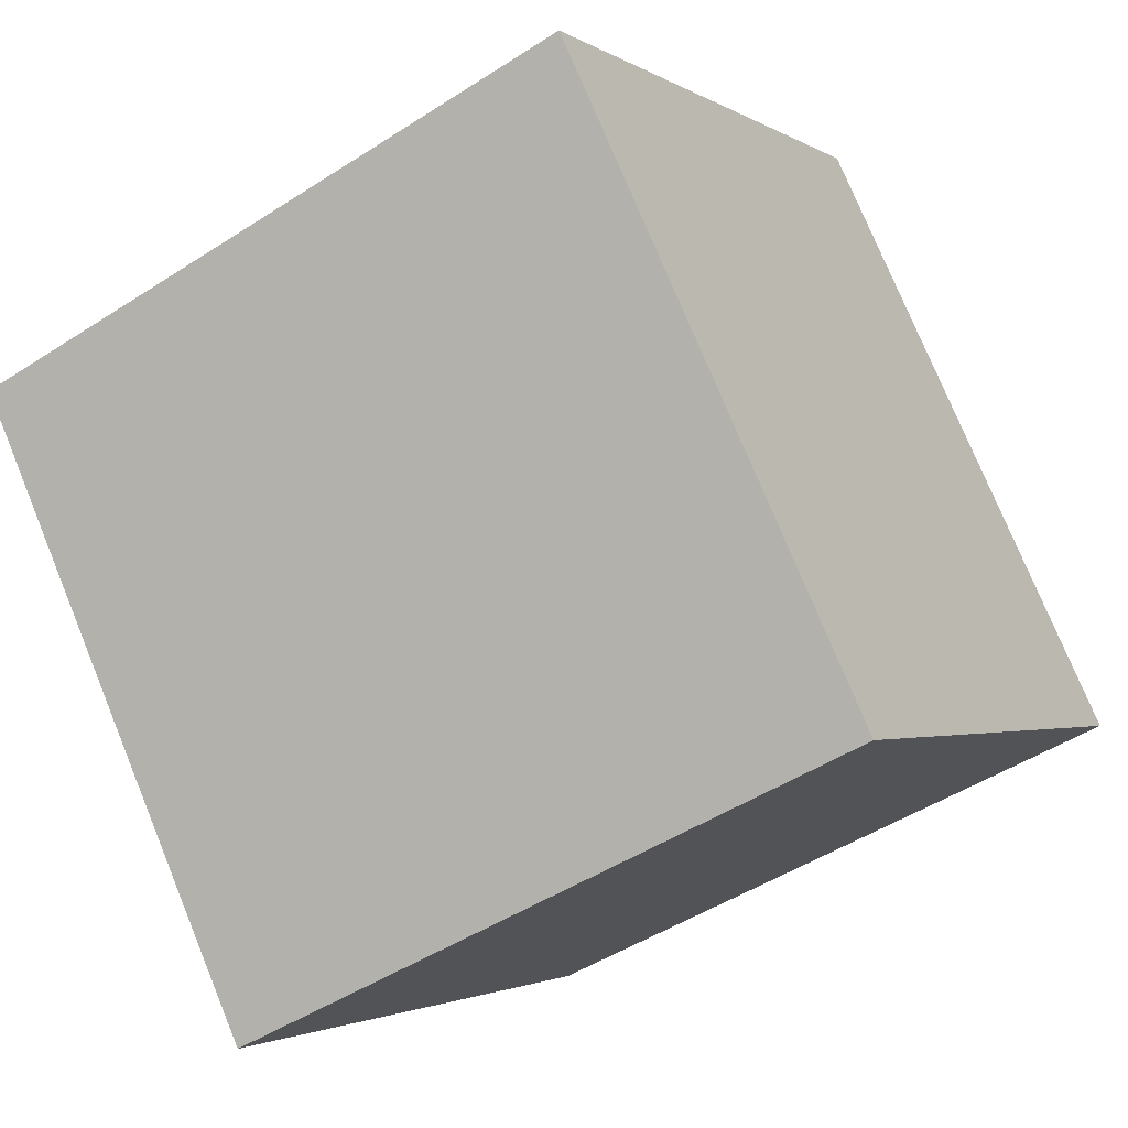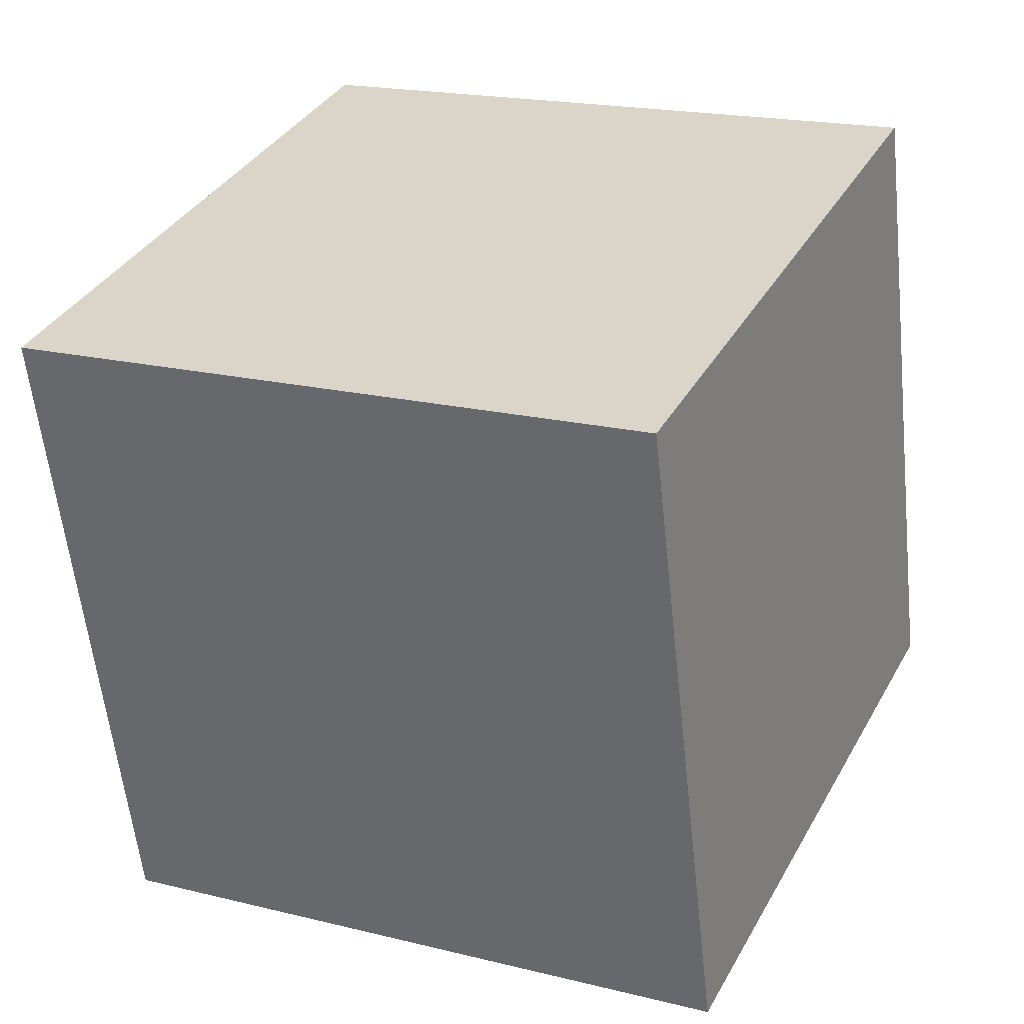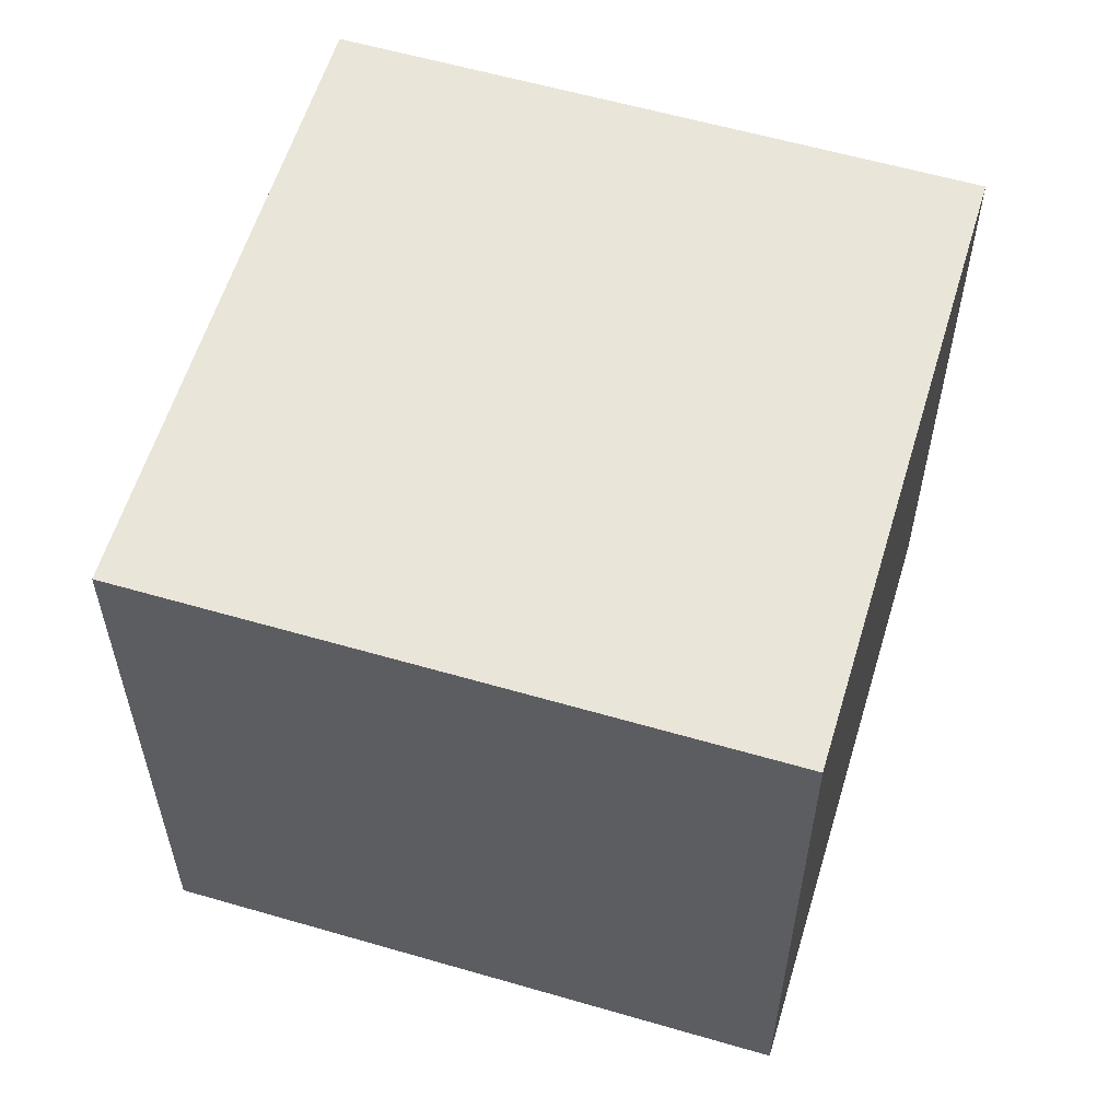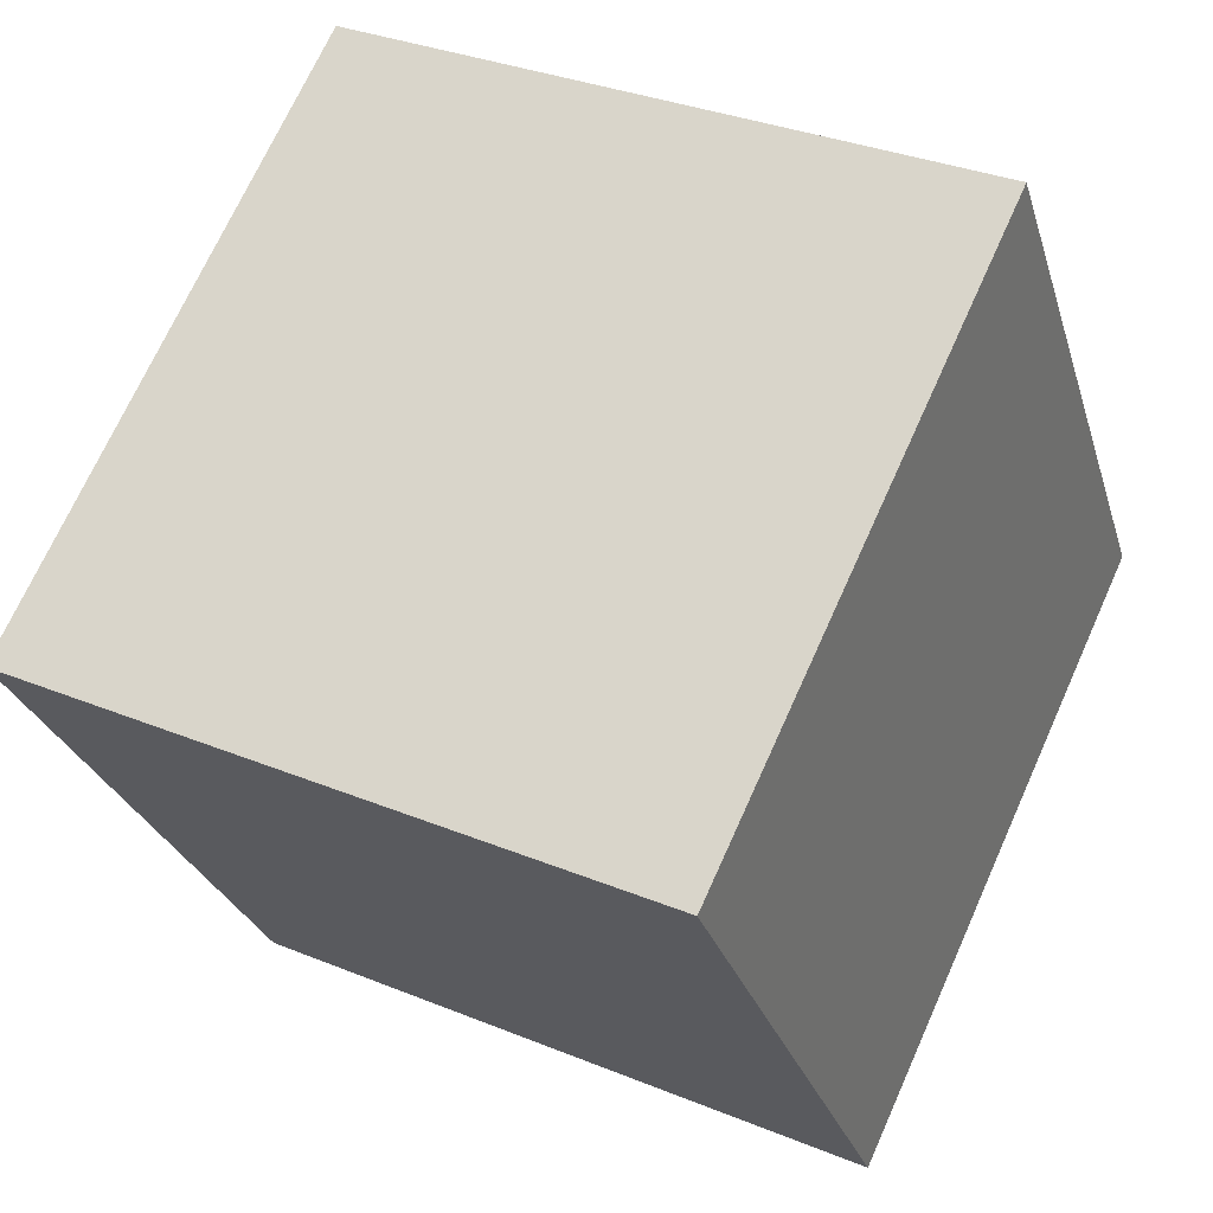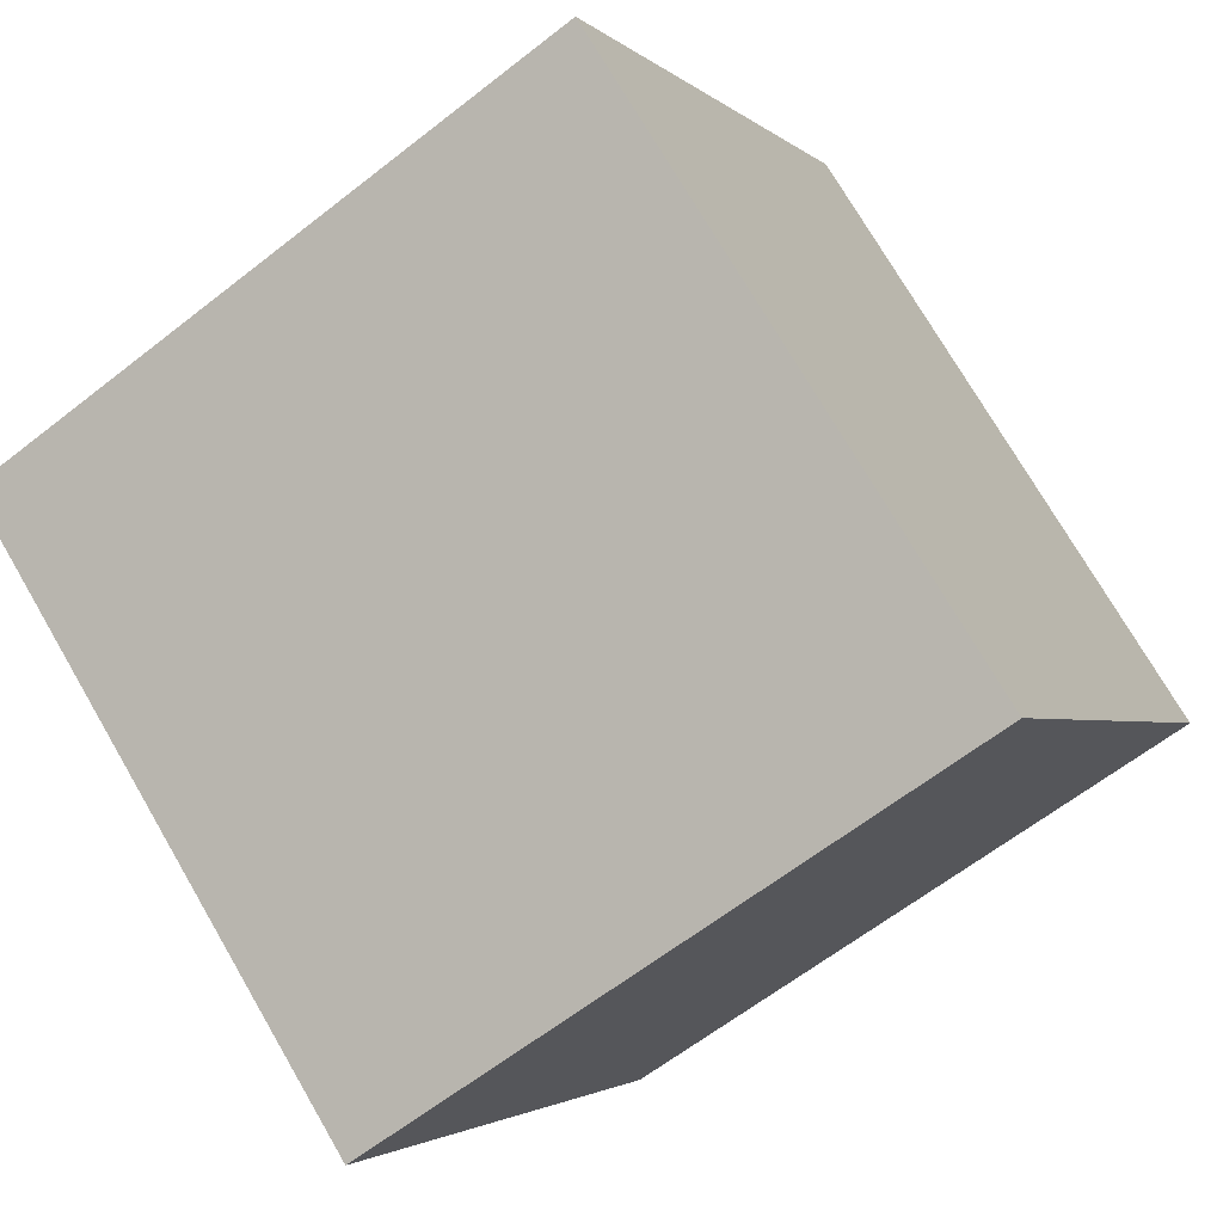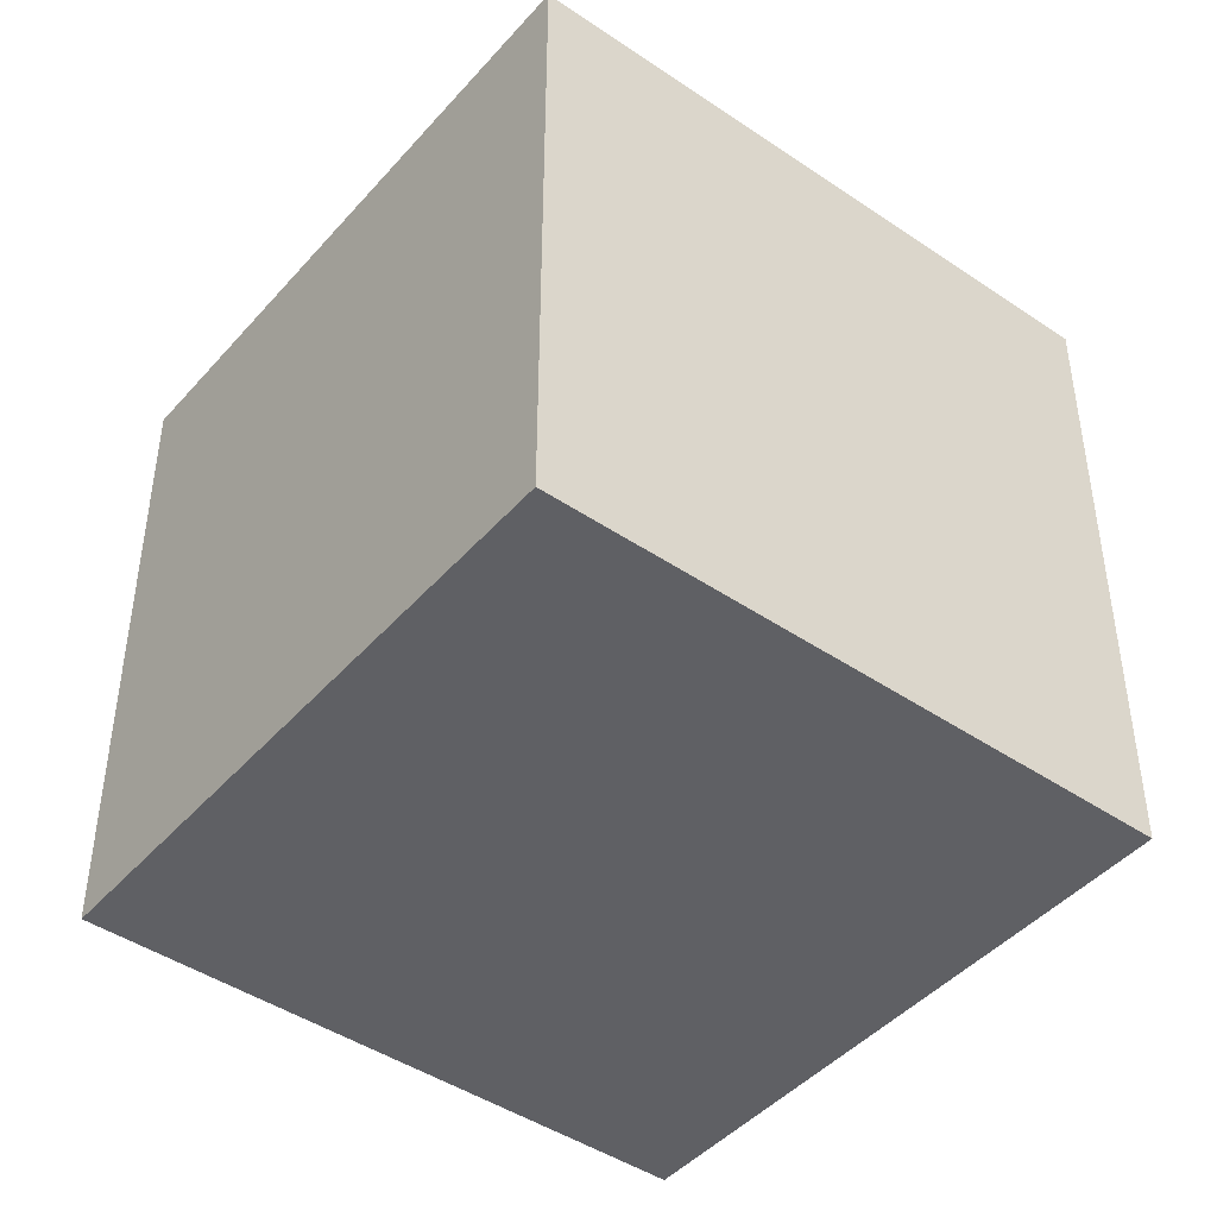
<metadata>
{"format":"obj","ext":"obj","renderer":"f3d","projection":"perspective","resolution":1024,"background":"white","views":[{"elev":-2.2,"azim":26.4,"up":"+Y"},{"elev":-58.7,"azim":-173.9,"up":"+Y"},{"elev":58.6,"azim":131.8,"up":"+Z"},{"elev":-27.1,"azim":-164.7,"up":"+Y"},{"elev":74.3,"azim":-30.2,"up":"+Y"},{"elev":-44.7,"azim":-13.2,"up":"+Z"}]}
</metadata>
<code>
v 0.7859 0.4136 -0.3613
v 0.7859 0.4136 0.03875
v 0.4236 0.2441 0.03875
v 0.7859 0.4136 -0.3613
v 0.4236 0.2441 0.03875
v 0.4236 0.2441 -0.3613
v 0.6164 0.7759 -0.3613
v 0.2541 0.6064 -0.3613
v 0.2541 0.6064 0.03875
v 0.6164 0.7759 -0.3613
v 0.2541 0.6064 0.03875
v 0.6164 0.7759 0.03875
v 0.7859 0.4136 -0.3613
v 0.6164 0.7759 -0.3613
v 0.6164 0.7759 0.03875
v 0.7859 0.4136 -0.3613
v 0.6164 0.7759 0.03875
v 0.7859 0.4136 0.03875
v 0.7859 0.4136 0.03875
v 0.6164 0.7759 0.03875
v 0.2541 0.6064 0.03875
v 0.7859 0.4136 0.03875
v 0.2541 0.6064 0.03875
v 0.4236 0.2441 0.03875
v 0.4236 0.2441 0.03875
v 0.2541 0.6064 0.03875
v 0.2541 0.6064 -0.3613
v 0.4236 0.2441 0.03875
v 0.2541 0.6064 -0.3613
v 0.4236 0.2441 -0.3613
v 0.6164 0.7759 -0.3613
v 0.7859 0.4136 -0.3613
v 0.4236 0.2441 -0.3613
v 0.6164 0.7759 -0.3613
v 0.4236 0.2441 -0.3613
v 0.2541 0.6064 -0.3613
f 1 2 3
f 4 5 6
f 7 8 9
f 10 11 12
f 13 14 15
f 16 17 18
f 19 20 21
f 22 23 24
f 25 26 27
f 28 29 30
f 31 32 33
f 34 35 36

</code>
